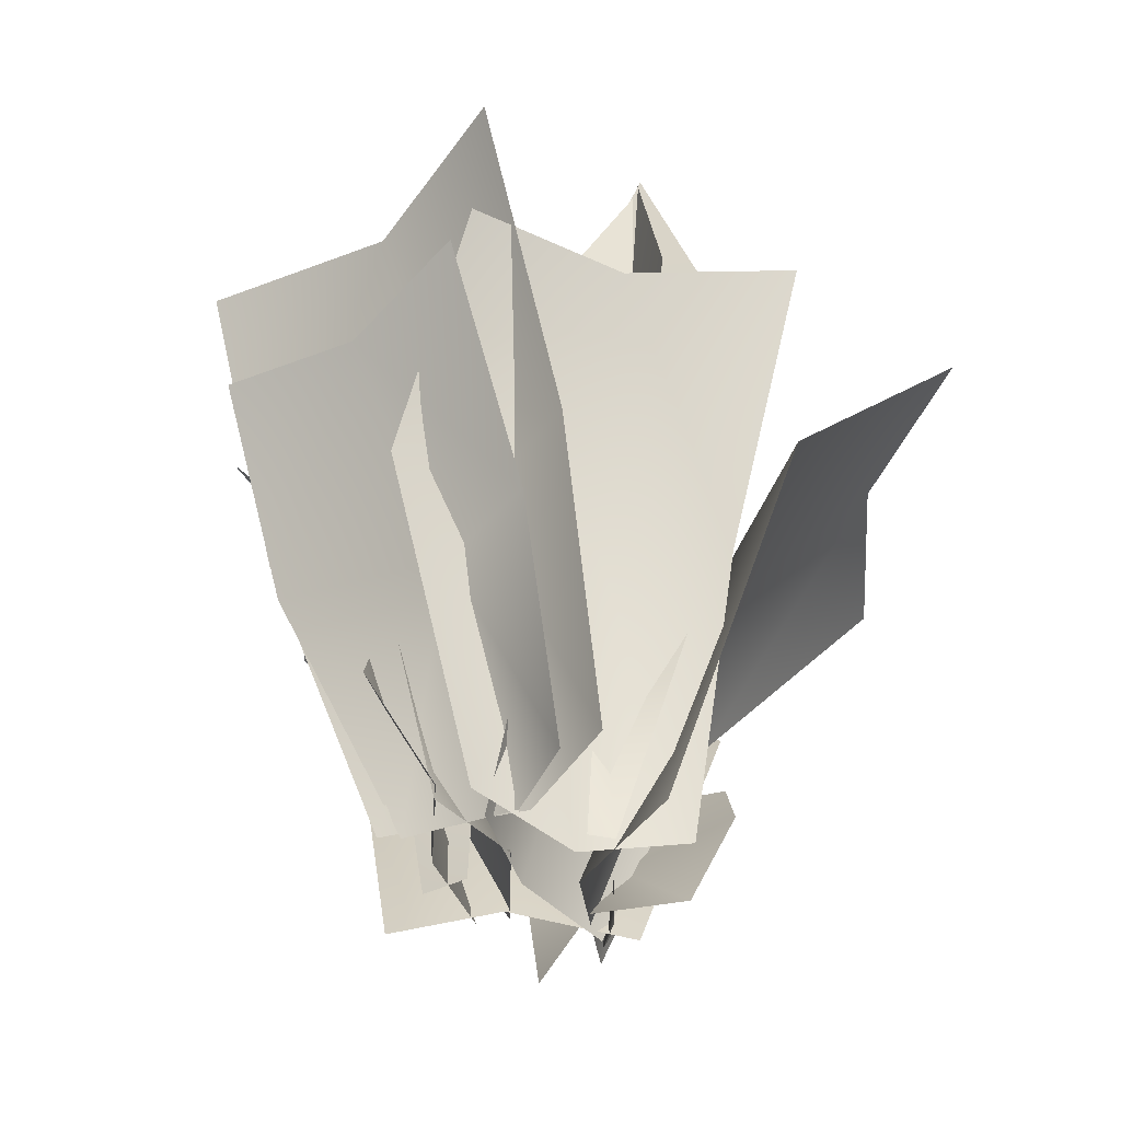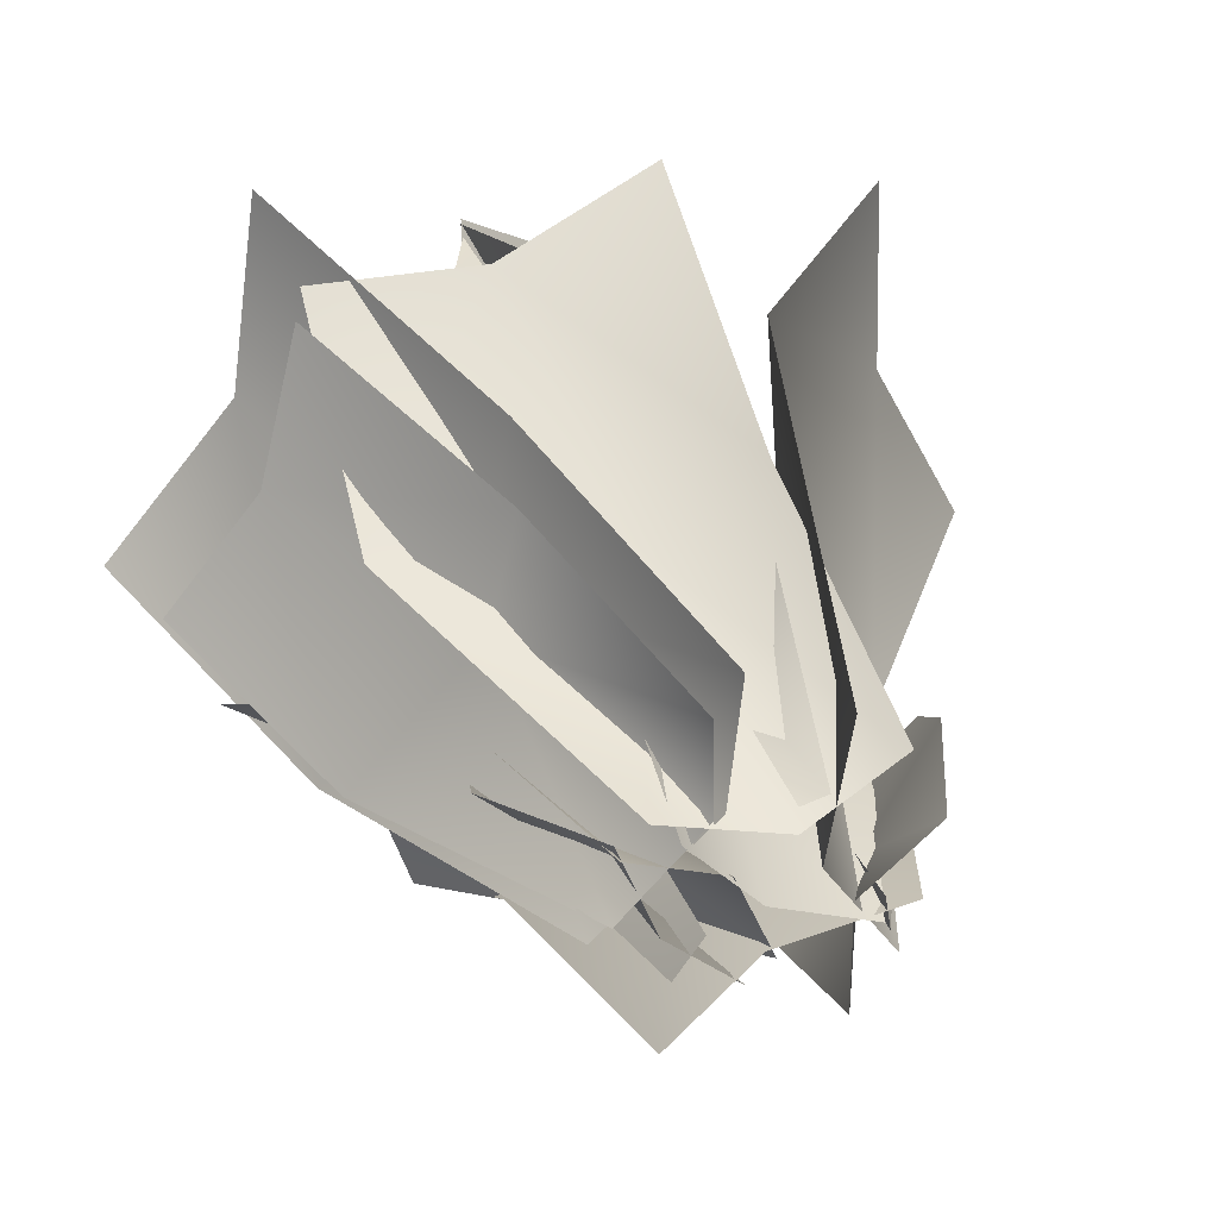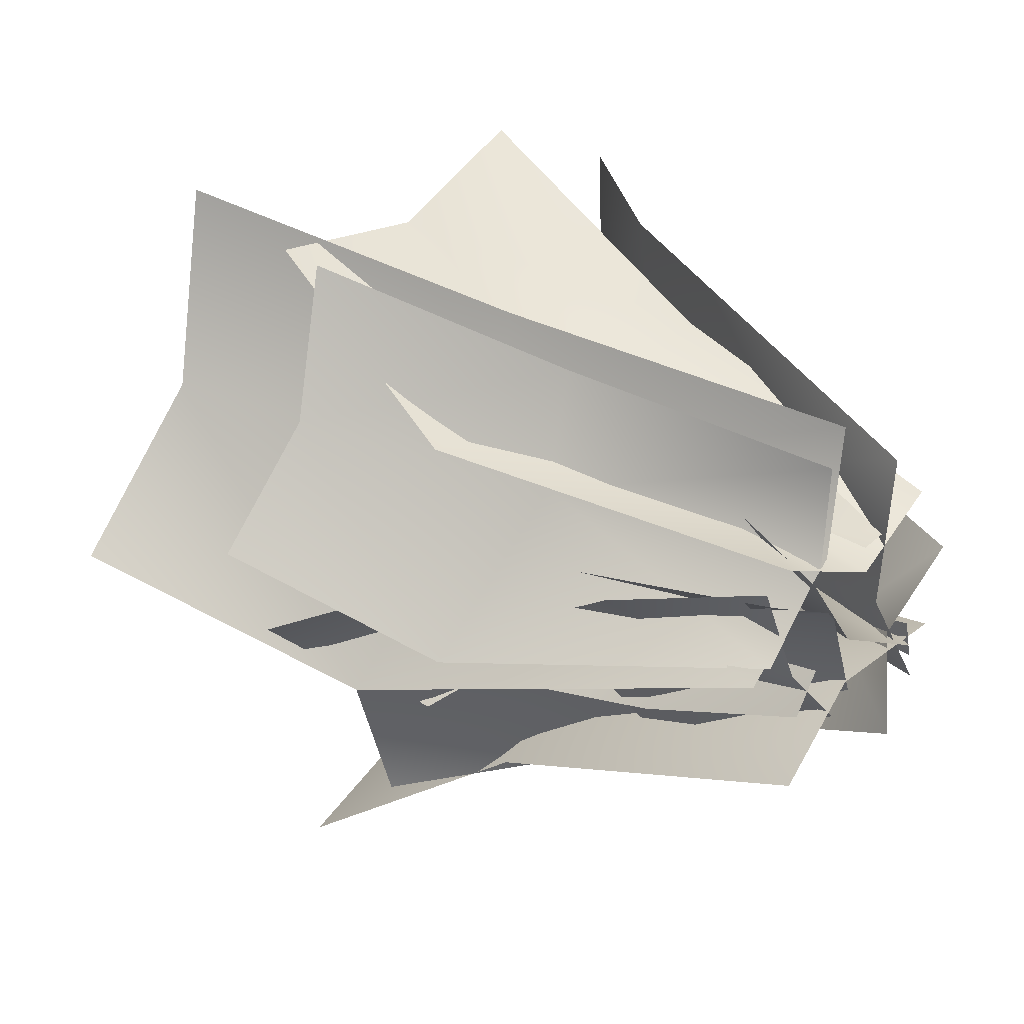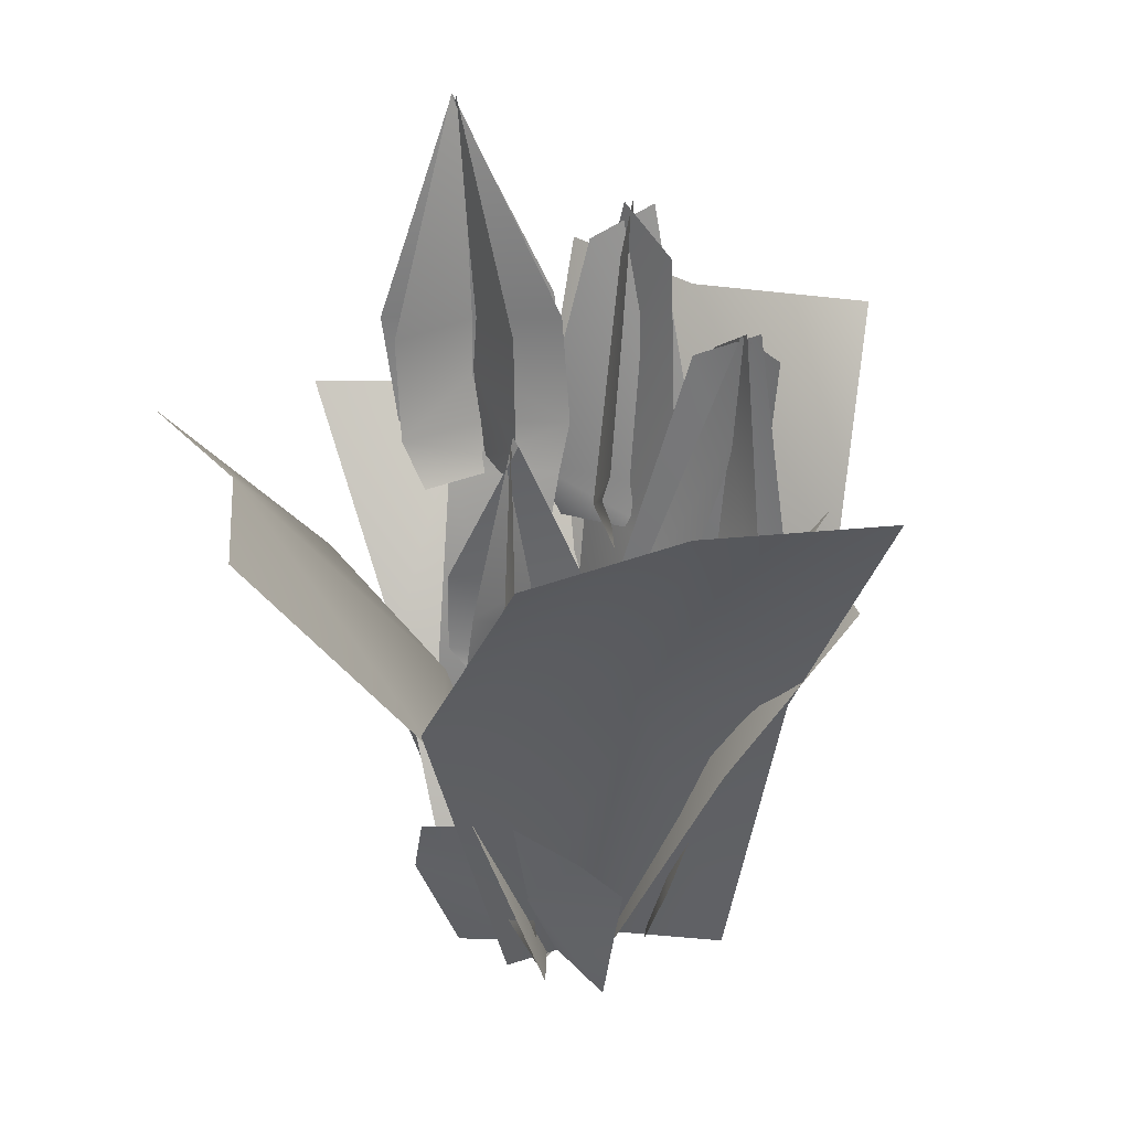
<metadata>
{"format":"obj","ext":"obj","renderer":"f3d","projection":"perspective","resolution":1024,"background":"white","views":[{"elev":-47.9,"azim":154.6,"up":"+Z"},{"elev":30.3,"azim":160.2,"up":"+Y"},{"elev":20.0,"azim":131.4,"up":"+Y"},{"elev":28.6,"azim":-33.9,"up":"+Z"}]}
</metadata>
<code>
g Plane.898
v 0.109 0.0594 0.1246
v -0.004436 -0.08504 0.1435
v -0.1231 -0.1253 0.2678
v -0.1692 -0.1371 0.183
v -0.09753 -0.1536 -0.004428
v 0.05988 0.03764 0.2716
v 0.1094 -0.01577 -0.008796
v 0.02164 -0.1106 0.002207
v -0.04573 -0.0389 0.2904
v 0.3286 -0.138 0.3479
v 0.07939 0.1096 -0.005579
v 0.157 0.1767 0.3041
v 0.3 0.2823 0.5565
v 0.4546 -0.02297 0.5545
v 0.07278 -0.008029 0.007994
v 0.1906 0.04381 0.303
v 0.3486 0.1107 0.5415
v 0.1724 -0.09745 0.00034
v -0.04128 -0.00261 0.00544
v -0.009794 -0.009922 0.005781
v -0.03503 0.1224 1.097
v -0.06917 0.0934 0.6078
v 0.03306 -0.007132 0.6209
v -0.09887 0.1665 0.6592
v 0.05664 0.00367 0.6804
v -0.08589 0.112 0.2629
v -0.00815 0.02848 0.2736
v -0.1191 0.1683 0.8074
v 0.04097 -0.00189 0.8296
v -0.03368 0.1164 1.097
v -0.02146 0.1156 0.6065
v -0.02191 -0.02782 0.6197
v -0.00603 0.1893 0.6583
v -0.04845 -0.03226 0.683
v -0.01851 0.205 0.8058
v -0.04676 -0.02663 0.8299
v -0.04162 0.1148 1.098
v 0.02184 0.05543 0.6132
v -0.1211 0.06714 0.6075
v 0.08957 0.0663 0.6757
v -0.1348 0.09778 0.6667
v 0.08476 0.08094 0.8225
v -0.1497 0.08231 0.8133
v 0.07866 -0.1314 0.00505
v 0.1127 -0.1768 0.005111
v 0.1062 -0.1856 0.8305
v 0.1572 -0.2519 0.8697
v 0.0243 -0.1435 0.5231
v 0.205 -0.274 0.4815
v 0.1662 -0.2313 0.4285
v 0.06429 -0.1478 0.4454
v 0.1213 -0.2247 0.2115
v 0.06626 -0.1461 0.225
v 0.1497 -0.1714 0.8253
v 0.1359 -0.2516 0.8747
v 0.1185 -0.09552 0.5155
v 0.1249 -0.3193 0.4852
v 0.1038 -0.2655 0.433
v 0.09999 -0.1334 0.4428
v 0.2026 -0.2331 0.8147
v 0.1325 -0.2445 0.8708
v 0.218 -0.176 0.5052
v -0.006485 -0.2039 0.51
v 0.03989 -0.2159 0.4393
v 0.1681 -0.1777 0.4352
v 0.06529 -0.009686 0.1006
v 0.06721 0.04505 0.1011
v 0.1486 -0.0816 0.9089
v 0.128 -0.009222 0.965
v 0.1315 -0.1218 0.5959
v 0.1122 0.101 0.5909
v 0.1157 0.05395 0.529
v 0.1171 -0.07708 0.5264
v 0.09213 0.04952 0.315
v 0.08536 -0.04357 0.315
v 0.08734 -0.06008 0.9189
v 0.1425 -0.007506 0.9648
v 0.03065 -0.08719 0.61
v 0.1933 0.0666 0.5835
v 0.1439 0.04253 0.531
v 0.0747 -0.07123 0.5276
v 0.09188 0.01229 0.9177
v 0.1617 -0.02622 0.9609
v 0.03174 0.0542 0.6106
v 0.1923 -0.09918 0.5808
v 0.1466 -0.07042 0.5254
v 0.06281 0.03306 0.5349
v -0.1076 -0.1709 0.002178
v -0.1008 -0.1293 0.00335
v -0.1539 -0.1912 0.7948
v -0.1668 -0.1735 0.4379
v -0.06895 -0.1381 0.4508
v -0.2197 -0.1806 0.4795
v -0.05768 -0.1603 0.4884
v -0.1975 -0.1495 0.1927
v -0.1129 -0.1448 0.1964
v -0.222 -0.2059 0.5806
v -0.05673 -0.172 0.594
v -0.157 -0.2073 0.79
v -0.1703 -0.1585 0.438
v -0.08272 -0.2137 0.4378
v -0.1981 -0.1097 0.4885
v -0.07346 -0.2172 0.4825
v -0.2051 -0.1223 0.5938
v -0.07436 -0.2317 0.5882
v -0.1596 -0.1945 0.7941
v -0.1043 -0.1437 0.4424
v -0.1735 -0.2207 0.4337
v -0.08489 -0.1022 0.493
v -0.1724 -0.2389 0.4735
v -0.08398 -0.1174 0.5972
v -0.2007 -0.2406 0.5839
v -0.1546 0.2634 0.4521
v -0.1207 -0.2031 0.007212
v -0.2669 -0.1978 0.4
v -0.5131 -0.1649 0.7245
v -0.3915 0.2709 0.7131
v -0.03577 -0.08345 0.004887
v -0.164 -0.04473 0.4131
v -0.3998 0.04163 0.7137
v -0.06252 0.08075 0.003085
v -0.3118 -0.2304 0.4635
v 0.1243 -0.2563 0.003611
v 0.1454 -0.3464 0.4082
v 0.125 -0.5592 0.7588
v -0.3118 -0.4381 0.7515
v 0.01781 -0.1656 0.006303
v -0.008692 -0.2517 0.4126
v -0.08114 -0.4436 0.7493
v -0.1395 -0.1412 0.002406
v 0.2857 0.09586 0.3895
v -0.1236 0.02632 0.007305
v -0.1142 0.1669 0.3413
v -0.1137 0.3601 0.6448
v 0.2749 0.2823 0.634
v -0.009917 -0.03889 0.003318
v 0.0196 0.08452 0.3557
v 0.07627 0.2796 0.6268
v 0.1353 0.005034 0.004136
v 0.3213 -0.2148 0.4866
v 0.04854 0.1482 0.0002
v 0.1271 0.2157 0.4161
v 0.286 0.3341 0.7709
v 0.4725 -0.07553 0.7746
v 0.0604 -0.00371 0.009155
v 0.1596 0.0387 0.4163
v 0.3182 0.1005 0.7742
v 0.1941 -0.1145 0.006769
v 0.05064 -0.3441 0.3342
v 0.1623 -0.03096 0.00708
v 0.2343 -0.03243 0.3109
v 0.4069 -0.1273 0.5439
v 0.2058 -0.4014 0.5448
v 0.05382 -0.06933 0.002279
v 0.1347 -0.1289 0.3056
v 0.2617 -0.2333 0.556
v 0.0049 -0.1801 0.01056
v -0.2045 -0.02183 0.1172
v -0.1276 -0.1659 0.1216
v -0.1204 -0.2817 0.2332
v -0.06857 -0.3002 0.1763
v -0.06823 -0.2584 0.001267
v -0.2353 -0.0939 0.2306
v -0.155 -0.04713 -0.006045
v -0.07206 -0.1335 0.01075
v -0.1689 -0.1894 0.2596
v 0.03182 -0.2575 0.1162
v 0.1311 -0.1281 0.1265
v 0.2309 -0.07525 0.2424
v 0.2512 -0.03818 0.169
v 0.1664 -0.01658 0.0126
v 0.09772 -0.2515 0.2376
v 0.03631 -0.2026 0.009841
v 0.1242 -0.1238 0.004937
v 0.1715 -0.1608 0.2624
v 0.109 0.0594 0.1246
v -0.004436 -0.08504 0.1435
v -0.1231 -0.1253 0.2678
v -0.1692 -0.1371 0.183
v -0.09753 -0.1536 -0.004428
v 0.05988 0.03764 0.2716
v 0.1094 -0.01577 -0.008796
v 0.02164 -0.1106 0.002207
v -0.04573 -0.0389 0.2904
v 0.3286 -0.138 0.3479
v 0.07939 0.1096 -0.005579
v 0.157 0.1767 0.3041
v 0.3 0.2823 0.5565
v 0.4546 -0.02297 0.5545
v 0.07278 -0.008029 0.007994
v 0.1906 0.04381 0.303
v 0.3486 0.1107 0.5415
v 0.1724 -0.09745 0.00034
v -0.04128 -0.00261 0.00544
v -0.009794 -0.009922 0.005781
v -0.03503 0.1224 1.097
v -0.06917 0.0934 0.6078
v 0.03306 -0.007132 0.6209
v -0.09887 0.1665 0.6592
v 0.05664 0.00367 0.6804
v -0.08589 0.112 0.2629
v -0.00815 0.02848 0.2736
v -0.1191 0.1683 0.8074
v 0.04097 -0.00189 0.8296
v -0.03368 0.1164 1.097
v -0.02146 0.1156 0.6065
v -0.02191 -0.02782 0.6197
v -0.00603 0.1893 0.6583
v -0.04845 -0.03226 0.683
v -0.01851 0.205 0.8058
v -0.04676 -0.02663 0.8299
v -0.04162 0.1148 1.098
v 0.02184 0.05543 0.6132
v -0.1211 0.06714 0.6075
v 0.08957 0.0663 0.6757
v -0.1348 0.09778 0.6667
v 0.08476 0.08094 0.8225
v -0.1497 0.08231 0.8133
v 0.07866 -0.1314 0.00505
v 0.1127 -0.1768 0.005111
v 0.1062 -0.1856 0.8305
v 0.1572 -0.2519 0.8697
v 0.0243 -0.1435 0.5231
v 0.205 -0.274 0.4815
v 0.1662 -0.2313 0.4285
v 0.06429 -0.1478 0.4454
v 0.1213 -0.2247 0.2115
v 0.06626 -0.1461 0.225
v 0.1497 -0.1714 0.8253
v 0.1359 -0.2516 0.8747
v 0.1185 -0.09552 0.5155
v 0.1249 -0.3193 0.4852
v 0.1038 -0.2655 0.433
v 0.09999 -0.1334 0.4428
v 0.2026 -0.2331 0.8147
v 0.1325 -0.2445 0.8708
v 0.218 -0.176 0.5052
v -0.006485 -0.2039 0.51
v 0.03989 -0.2159 0.4393
v 0.1681 -0.1777 0.4352
v 0.06529 -0.009686 0.1006
v 0.06721 0.04505 0.1011
v 0.1486 -0.0816 0.9089
v 0.128 -0.009222 0.965
v 0.1315 -0.1218 0.5959
v 0.1122 0.101 0.5909
v 0.1157 0.05395 0.529
v 0.1171 -0.07708 0.5264
v 0.09213 0.04952 0.315
v 0.08536 -0.04357 0.315
v 0.08734 -0.06008 0.9189
v 0.1425 -0.007506 0.9648
v 0.03065 -0.08719 0.61
v 0.1933 0.0666 0.5835
v 0.1439 0.04253 0.531
v 0.0747 -0.07123 0.5276
v 0.09188 0.01229 0.9177
v 0.1617 -0.02622 0.9609
v 0.03174 0.0542 0.6106
v 0.1923 -0.09918 0.5808
v 0.1466 -0.07042 0.5254
v 0.06281 0.03306 0.5349
v -0.1076 -0.1709 0.002178
v -0.1008 -0.1293 0.00335
v -0.1539 -0.1912 0.7948
v -0.1668 -0.1735 0.4379
v -0.06895 -0.1381 0.4508
v -0.2197 -0.1806 0.4795
v -0.05768 -0.1603 0.4884
v -0.1975 -0.1495 0.1927
v -0.1129 -0.1448 0.1964
v -0.222 -0.2059 0.5806
v -0.05673 -0.172 0.594
v -0.157 -0.2073 0.79
v -0.1703 -0.1585 0.438
v -0.08272 -0.2137 0.4378
v -0.1981 -0.1097 0.4885
v -0.07346 -0.2172 0.4825
v -0.2051 -0.1223 0.5938
v -0.07436 -0.2317 0.5882
v -0.1596 -0.1945 0.7941
v -0.1043 -0.1437 0.4424
v -0.1735 -0.2207 0.4337
v -0.08489 -0.1022 0.493
v -0.1724 -0.2389 0.4735
v -0.08398 -0.1174 0.5972
v -0.2007 -0.2406 0.5839
v -0.1546 0.2634 0.4521
v -0.1207 -0.2031 0.007212
v -0.2669 -0.1978 0.4
v -0.5131 -0.1649 0.7245
v -0.3915 0.2709 0.7131
v -0.03577 -0.08345 0.004887
v -0.164 -0.04473 0.4131
v -0.3998 0.04163 0.7137
v -0.06252 0.08075 0.003085
v -0.3118 -0.2304 0.4635
v 0.1243 -0.2563 0.003611
v 0.1454 -0.3464 0.4082
v 0.125 -0.5592 0.7588
v -0.3118 -0.4381 0.7515
v 0.01781 -0.1656 0.006303
v -0.008692 -0.2517 0.4126
v -0.08114 -0.4436 0.7493
v -0.1395 -0.1412 0.002406
v 0.2857 0.09586 0.3895
v -0.1236 0.02632 0.007305
v -0.1142 0.1669 0.3413
v -0.1137 0.3601 0.6448
v 0.2749 0.2823 0.634
v -0.009917 -0.03889 0.003318
v 0.0196 0.08452 0.3557
v 0.07627 0.2796 0.6268
v 0.1353 0.005034 0.004136
v 0.3213 -0.2148 0.4866
v 0.04854 0.1482 0.0002
v 0.1271 0.2157 0.4161
v 0.286 0.3341 0.7709
v 0.4725 -0.07553 0.7746
v 0.0604 -0.00371 0.009155
v 0.1596 0.0387 0.4163
v 0.3182 0.1005 0.7742
v 0.1941 -0.1145 0.006769
v 0.05064 -0.3441 0.3342
v 0.1623 -0.03096 0.00708
v 0.2343 -0.03243 0.3109
v 0.4069 -0.1273 0.5439
v 0.2058 -0.4014 0.5448
v 0.05382 -0.06933 0.002279
v 0.1347 -0.1289 0.3056
v 0.2617 -0.2333 0.556
v 0.0049 -0.1801 0.01056
v -0.2045 -0.02183 0.1172
v -0.1276 -0.1659 0.1216
v -0.1204 -0.2817 0.2332
v -0.06857 -0.3002 0.1763
v -0.06823 -0.2584 0.001267
v -0.2353 -0.0939 0.2306
v -0.155 -0.04713 -0.006045
v -0.07206 -0.1335 0.01075
v -0.1689 -0.1894 0.2596
v 0.03182 -0.2575 0.1162
v 0.1311 -0.1281 0.1265
v 0.2309 -0.07525 0.2424
v 0.2512 -0.03818 0.169
v 0.1664 -0.01658 0.0126
v 0.09772 -0.2515 0.2376
v 0.03631 -0.2026 0.009841
v 0.1242 -0.1238 0.004937
v 0.1715 -0.1608 0.2624
f 2 6 9
f 2 7 1
f 3 2 9
f 5 2 4
f 18 16 15
f 10 17 16
f 12 17 13
f 16 11 15
f 28 29 21
f 27 22 26
f 22 25 24
f 19 27 26
f 25 28 24
f 35 36 30
f 31 34 33
f 34 35 33
f 42 43 37
f 38 41 40
f 41 42 40
f 49 46 48
f 53 50 51
f 50 48 51
f 45 53 44
f 57 54 56
f 58 56 59
f 63 60 62
f 65 63 62
f 71 68 70
f 75 72 73
f 72 70 73
f 66 74 75
f 79 76 78
f 80 78 81
f 85 82 84
f 86 84 87
f 97 98 90
f 96 91 95
f 91 94 93
f 88 96 95
f 94 97 93
f 104 105 99
f 100 103 102
f 103 104 102
f 111 112 106
f 107 110 109
f 110 111 109
f 121 119 118
f 113 120 119
f 115 120 116
f 119 114 118
f 130 128 127
f 122 129 128
f 124 129 125
f 128 123 127
f 139 137 136
f 131 138 137
f 133 138 134
f 137 132 136
f 148 146 145
f 140 147 146
f 142 147 143
f 146 141 145
f 157 155 154
f 149 156 155
f 151 156 152
f 155 150 154
f 159 163 166
f 159 164 158
f 160 159 166
f 162 159 161
f 168 172 175
f 168 173 167
f 169 168 175
f 171 168 170
f 181 177 184
f 177 182 183
f 178 177 179
f 177 180 179
f 191 193 190
f 185 192 189
f 187 192 191
f 186 191 190
f 203 196 204
f 197 202 201
f 197 200 198
f 194 202 195
f 203 200 199
f 210 205 211
f 206 209 207
f 210 209 208
f 217 212 218
f 213 216 214
f 217 216 215
f 221 224 223
f 228 225 227
f 223 225 226
f 228 220 219
f 229 232 231
f 231 233 234
f 235 238 237
f 240 238 239
f 243 246 245
f 250 247 249
f 245 247 248
f 241 249 242
f 251 254 253
f 253 255 256
f 257 260 259
f 259 261 262
f 272 265 273
f 266 271 270
f 266 269 267
f 263 271 264
f 272 269 268
f 279 274 280
f 275 278 276
f 279 278 277
f 286 281 287
f 282 285 283
f 286 285 284
f 294 296 293
f 288 295 292
f 290 295 294
f 289 294 293
f 303 305 302
f 297 304 301
f 299 304 303
f 298 303 302
f 312 314 311
f 306 313 310
f 308 313 312
f 307 312 311
f 321 323 320
f 315 322 319
f 317 322 321
f 316 321 320
f 330 332 329
f 324 331 328
f 326 331 330
f 325 330 329
f 338 334 341
f 334 339 340
f 335 334 336
f 334 337 336
f 347 343 350
f 343 348 349
f 344 343 345
f 343 346 345
f 2 1 6
f 2 8 7
f 3 4 2
f 5 8 2
f 18 10 16
f 10 14 17
f 12 16 17
f 16 12 11
f 27 23 22
f 22 23 25
f 19 20 27
f 25 29 28
f 31 32 34
f 34 36 35
f 38 39 41
f 41 43 42
f 49 47 46
f 53 52 50
f 50 49 48
f 45 52 53
f 57 55 54
f 58 57 56
f 63 61 60
f 65 64 63
f 71 69 68
f 75 74 72
f 72 71 70
f 66 67 74
f 79 77 76
f 80 79 78
f 85 83 82
f 86 85 84
f 96 92 91
f 91 92 94
f 88 89 96
f 94 98 97
f 100 101 103
f 103 105 104
f 107 108 110
f 110 112 111
f 121 113 119
f 113 117 120
f 115 119 120
f 119 115 114
f 130 122 128
f 122 126 129
f 124 128 129
f 128 124 123
f 139 131 137
f 131 135 138
f 133 137 138
f 137 133 132
f 148 140 146
f 140 144 147
f 142 146 147
f 146 142 141
f 157 149 155
f 149 153 156
f 151 155 156
f 155 151 150
f 159 158 163
f 159 165 164
f 160 161 159
f 162 165 159
f 168 167 172
f 168 174 173
f 169 170 168
f 171 174 168
f 181 176 177
f 177 176 182
f 178 184 177
f 177 183 180
f 191 185 193
f 185 191 192
f 187 188 192
f 186 187 191
f 197 198 202
f 197 199 200
f 194 201 202
f 203 204 200
f 206 208 209
f 210 211 209
f 213 215 216
f 217 218 216
f 221 222 224
f 228 226 225
f 223 224 225
f 228 227 220
f 229 230 232
f 231 232 233
f 235 236 238
f 240 237 238
f 243 244 246
f 250 248 247
f 245 246 247
f 241 250 249
f 251 252 254
f 253 254 255
f 257 258 260
f 259 260 261
f 266 267 271
f 266 268 269
f 263 270 271
f 272 273 269
f 275 277 278
f 279 280 278
f 282 284 285
f 286 287 285
f 294 288 296
f 288 294 295
f 290 291 295
f 289 290 294
f 303 297 305
f 297 303 304
f 299 300 304
f 298 299 303
f 312 306 314
f 306 312 313
f 308 309 313
f 307 308 312
f 321 315 323
f 315 321 322
f 317 318 322
f 316 317 321
f 330 324 332
f 324 330 331
f 326 327 331
f 325 326 330
f 338 333 334
f 334 333 339
f 335 341 334
f 334 340 337
f 347 342 343
f 343 342 348
f 344 350 343
f 343 349 346

</code>
